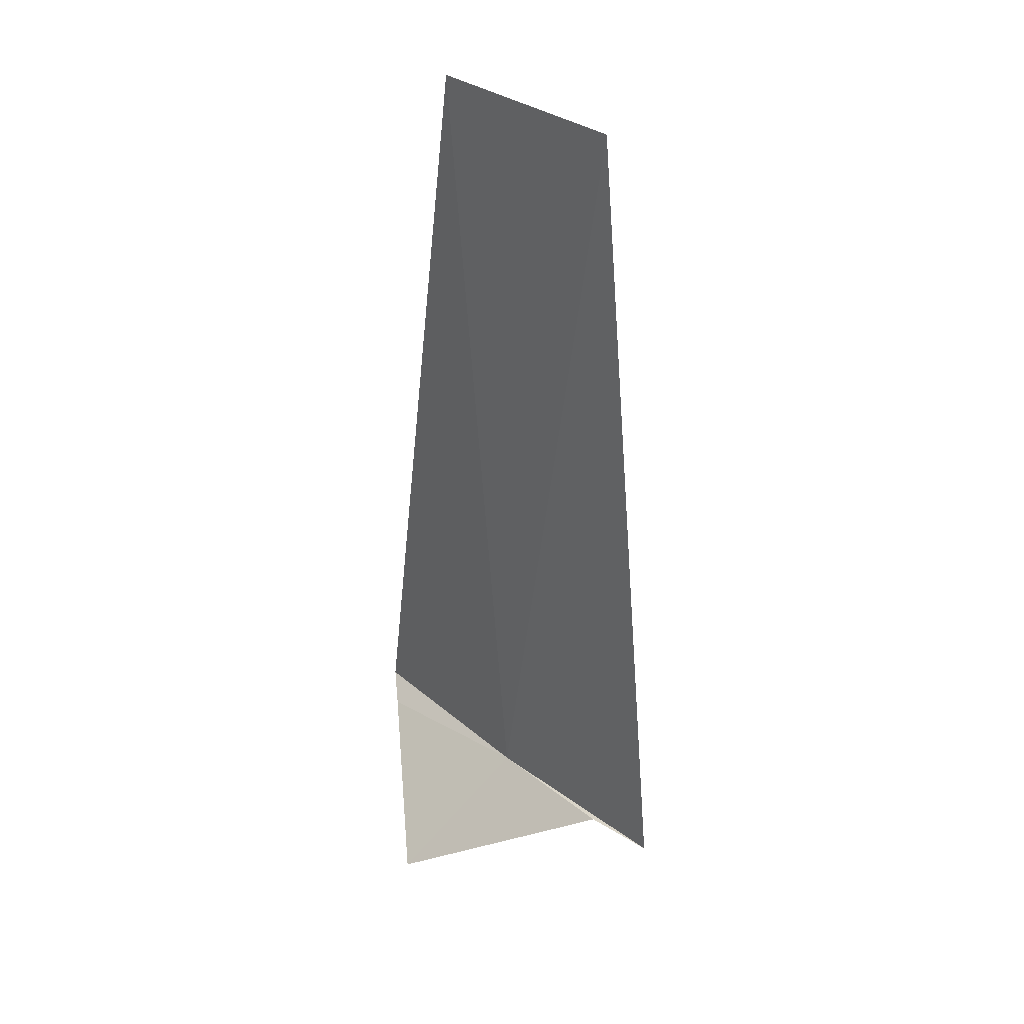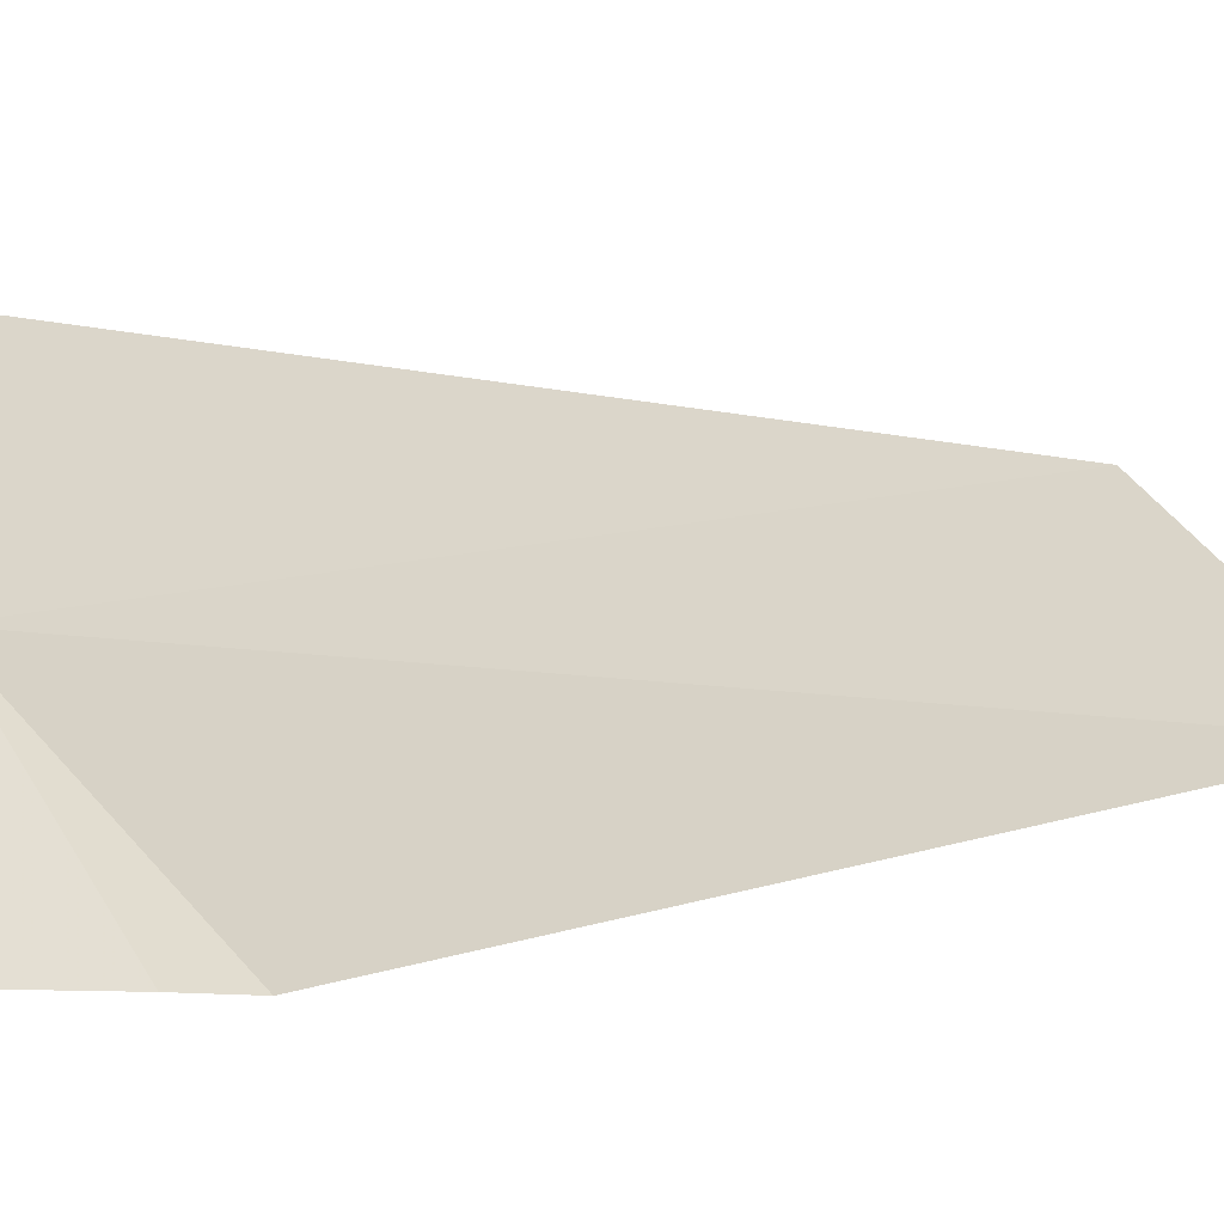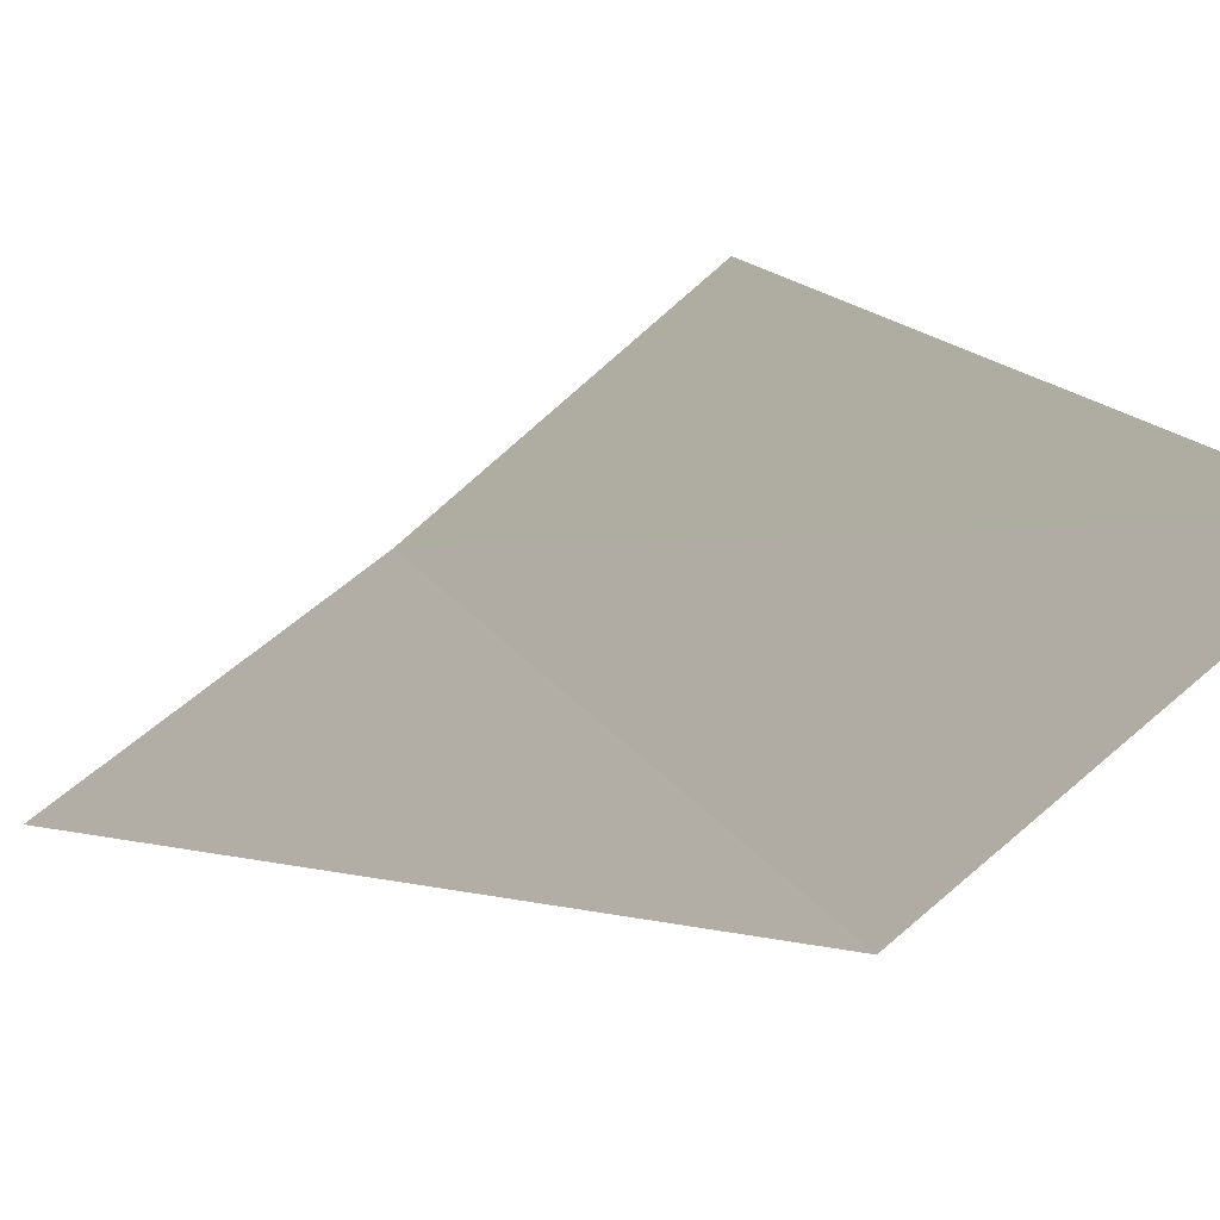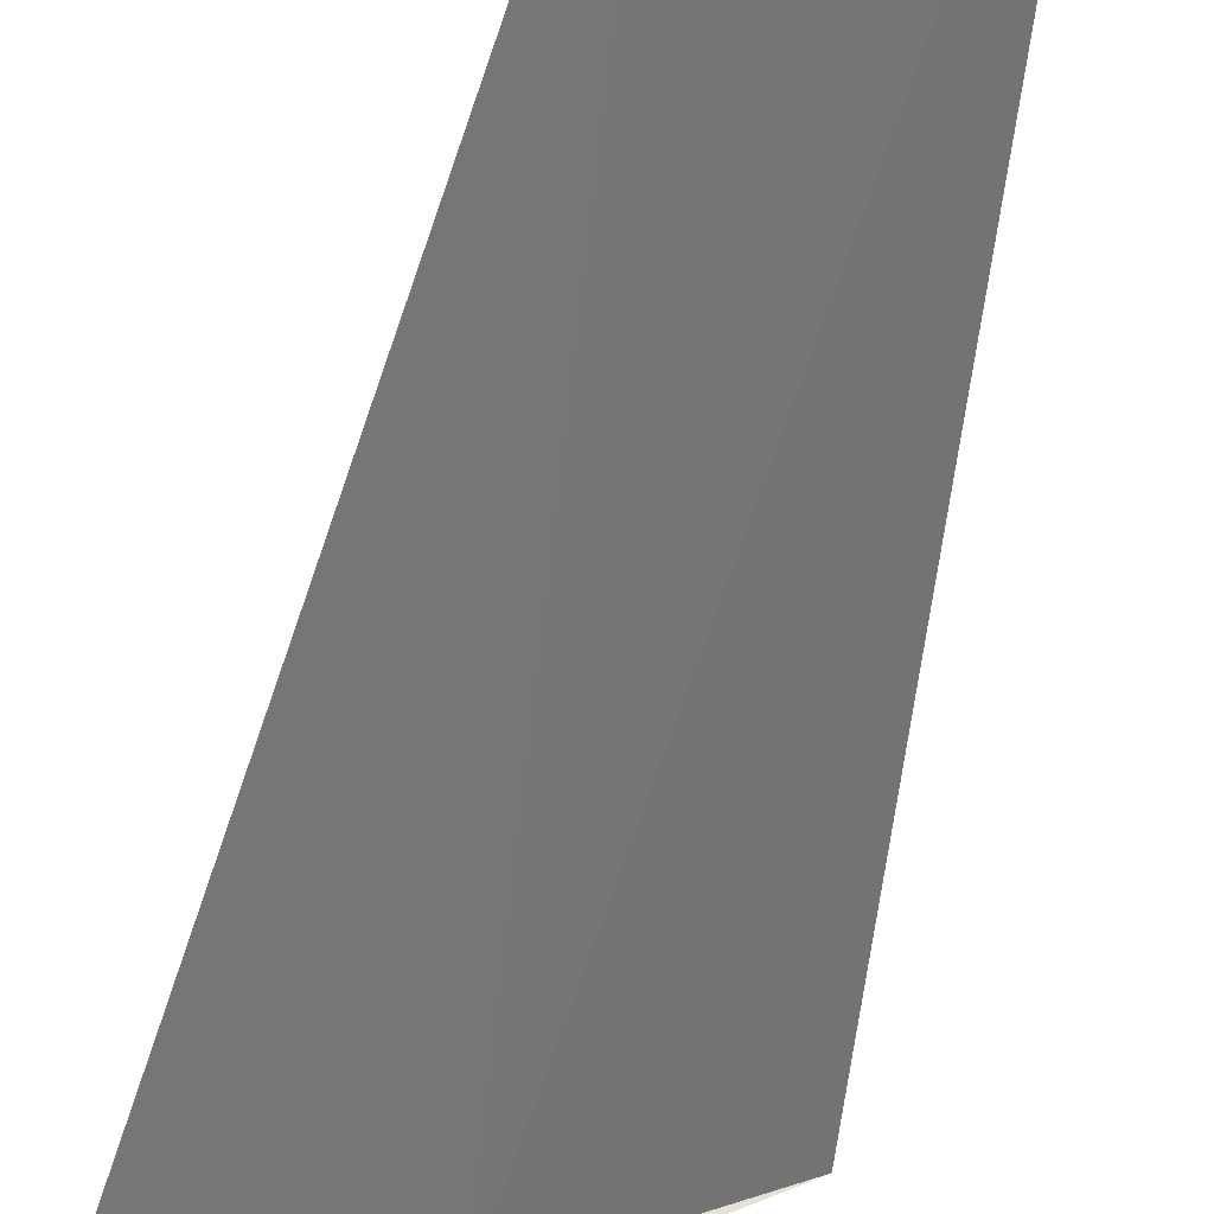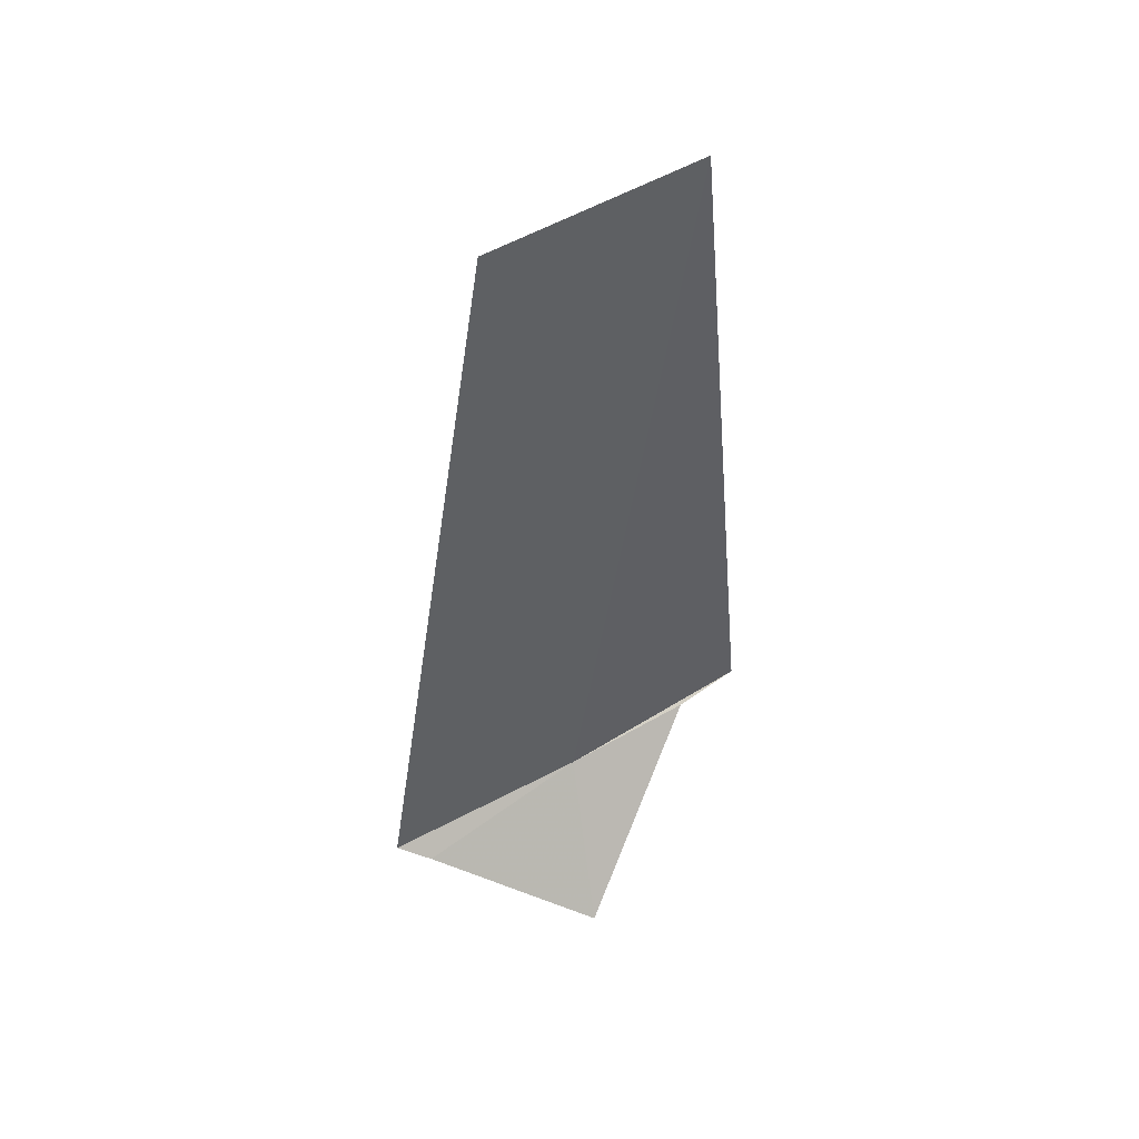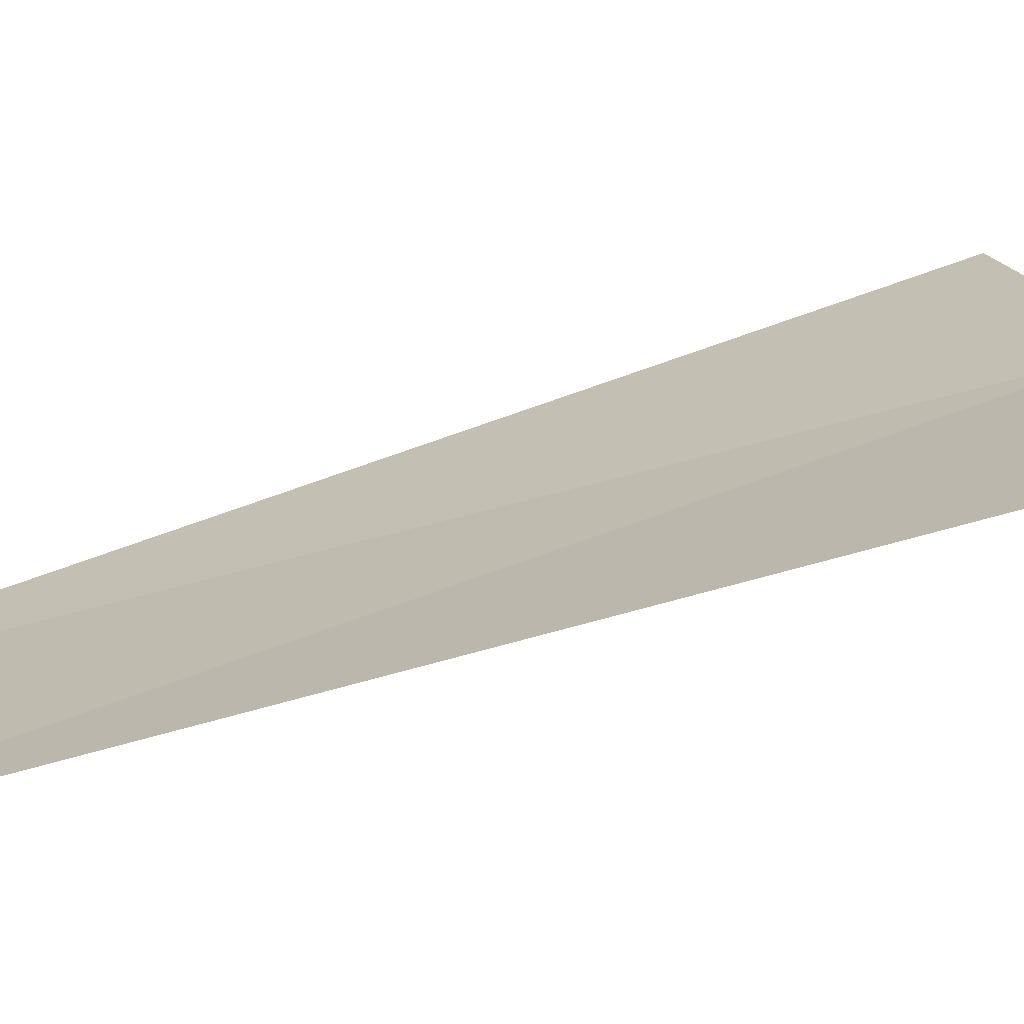
<metadata>
{"format":"obj","ext":"obj","renderer":"f3d","projection":"perspective","resolution":1024,"background":"white","views":[{"elev":32.3,"azim":-95.7,"up":"+Y"},{"elev":-0.4,"azim":44.3,"up":"+Z"},{"elev":6.3,"azim":161.6,"up":"+Z"},{"elev":-62.4,"azim":168.8,"up":"+Z"},{"elev":52.4,"azim":-175.3,"up":"+Y"},{"elev":52.6,"azim":-109.8,"up":"+Z"}]}
</metadata>
<code>
v -8.951 14.7 6.713
v -9.527 14.69 7.15
v -9.805 14.7 7.398
v -9.12 14.06 6.095
v -8.228 14.6 6.095
v -8.049 14.7 6.092
v -9.476 18.75 7.122
v -8.591 18.75 6.454
f 1 3 2
f 1 2 4
f 1 5 6
f 1 4 5
f 1 7 3
f 1 6 8
f 1 8 7

</code>
